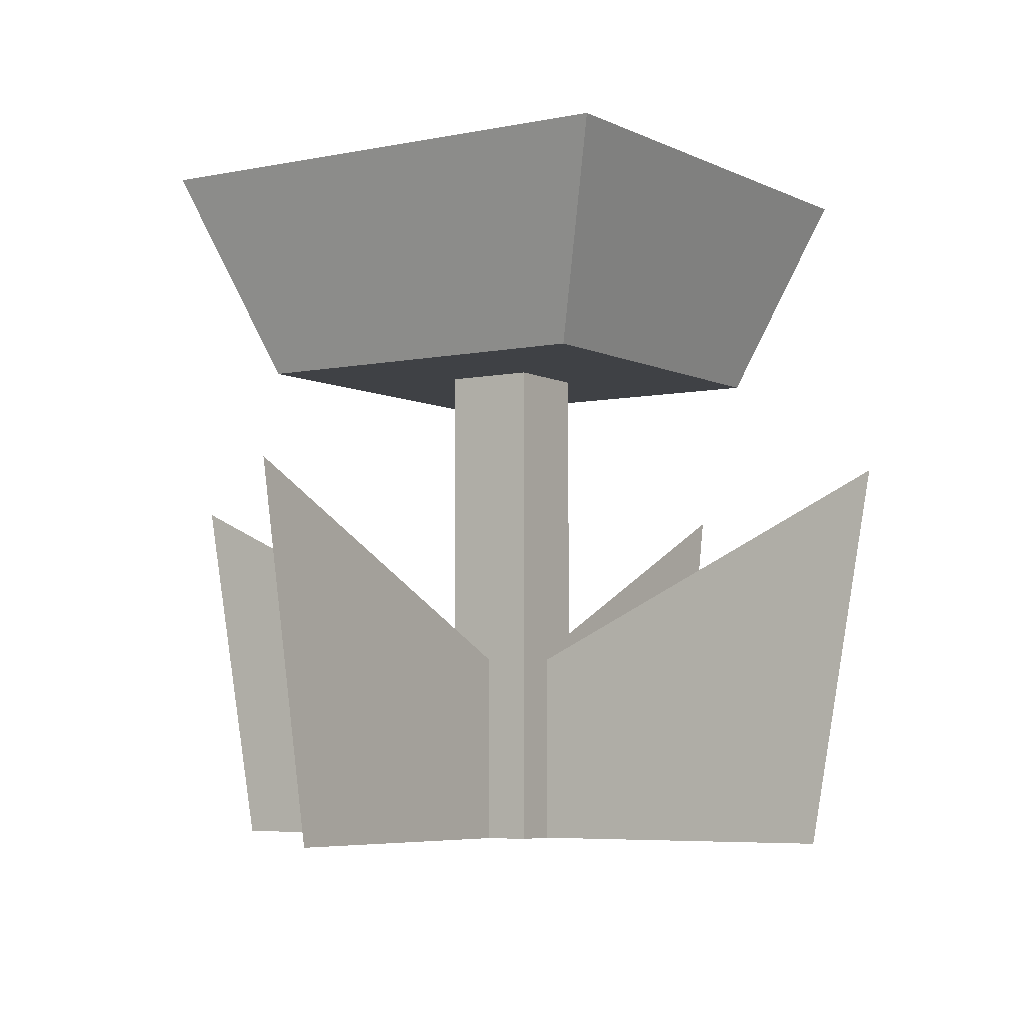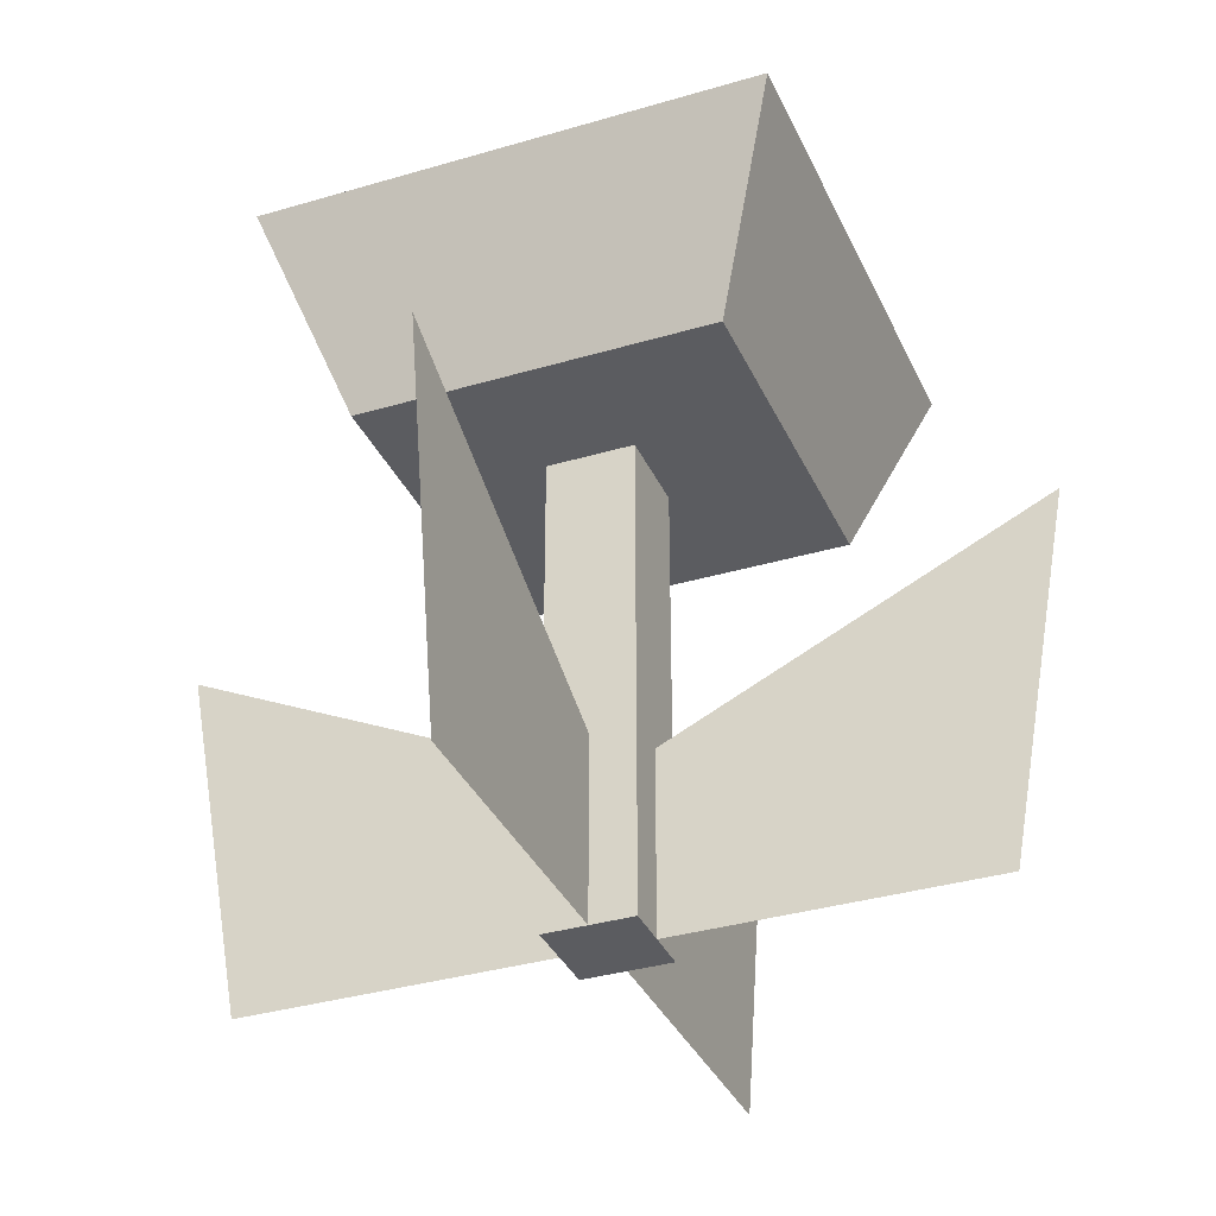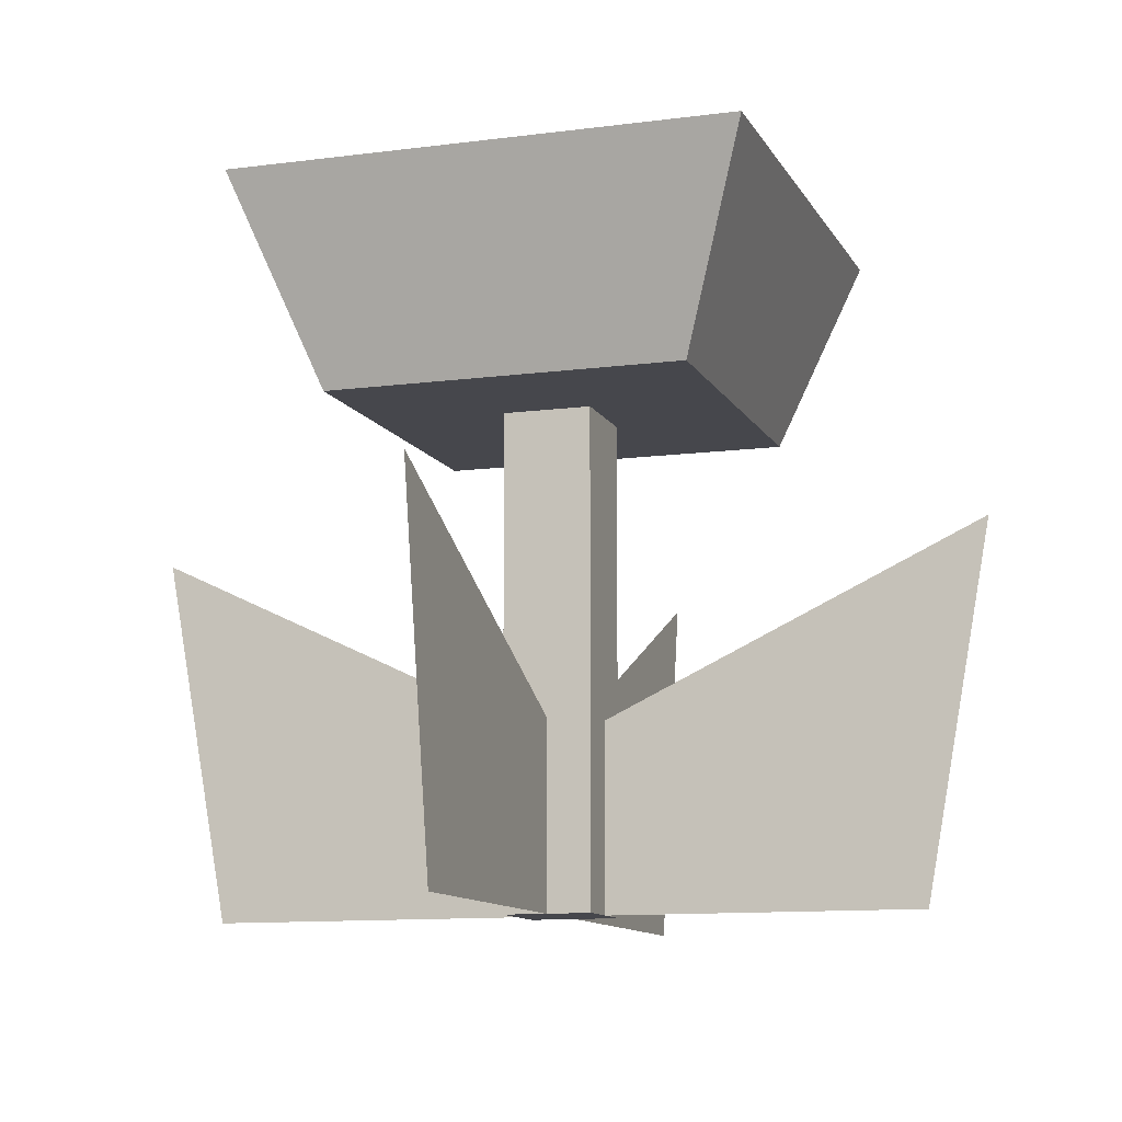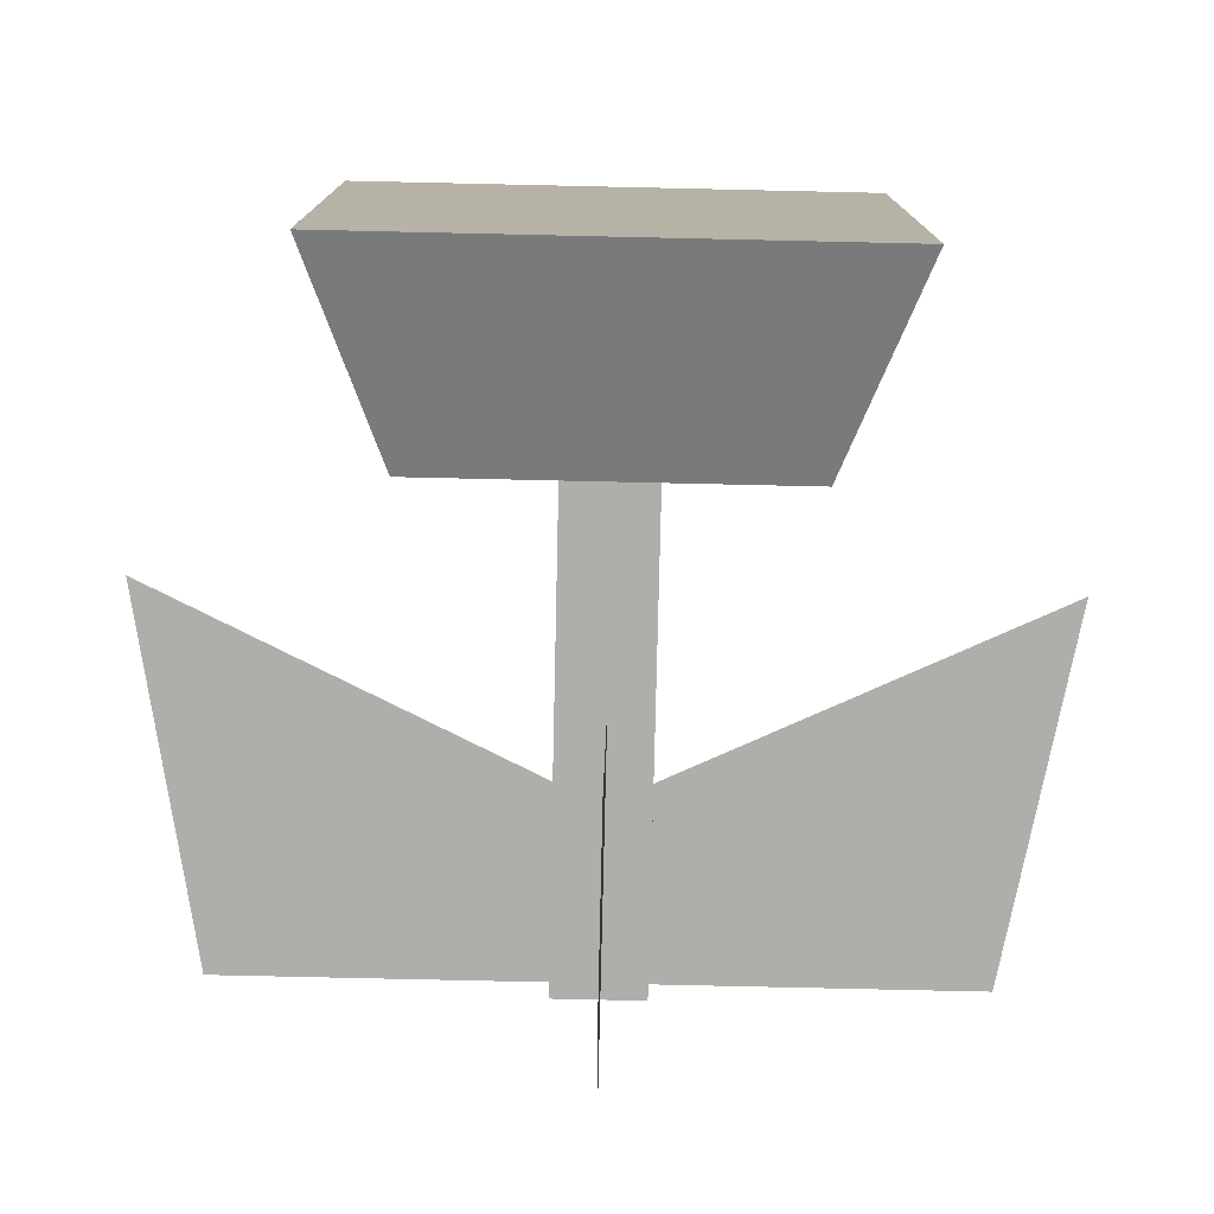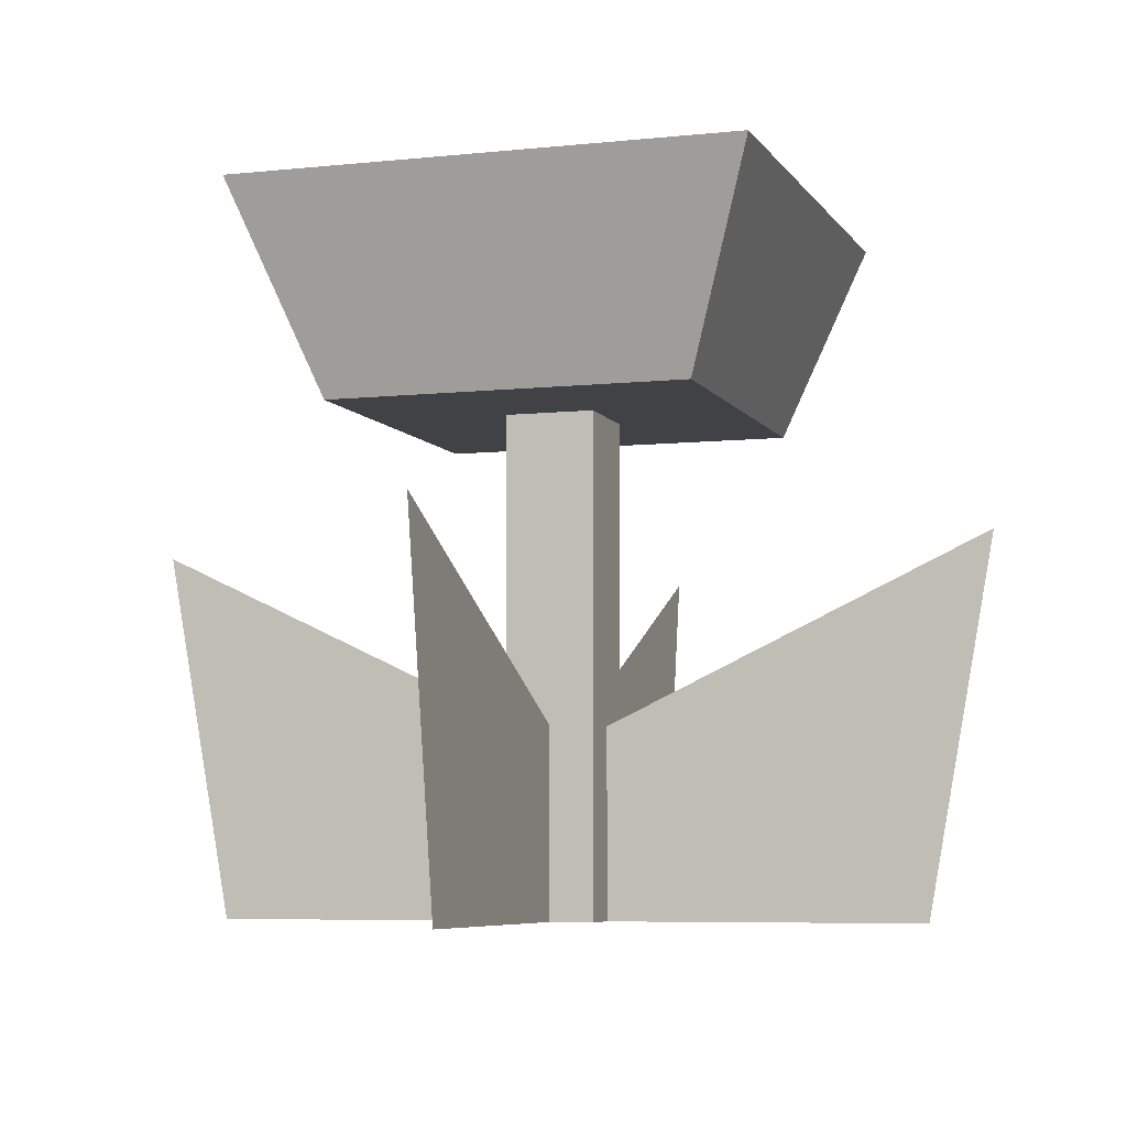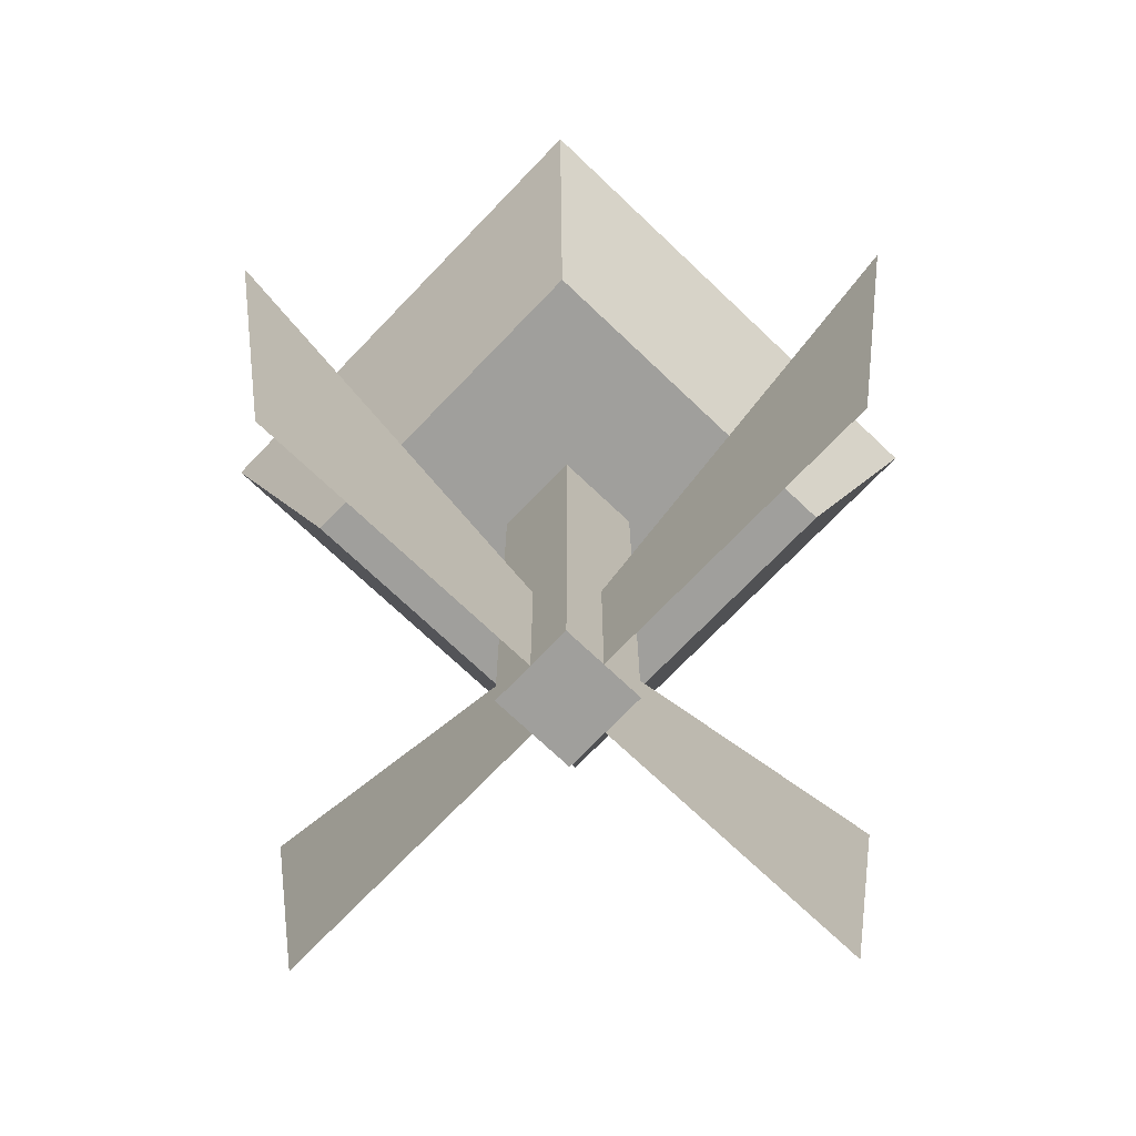
<metadata>
{"format":"obj","ext":"obj","renderer":"f3d","projection":"perspective","resolution":1024,"background":"white","views":[{"elev":-5.5,"azim":-146.5,"up":"+Z"},{"elev":-34.5,"azim":21.8,"up":"+Z"},{"elev":-11.0,"azim":-161.8,"up":"+Z"},{"elev":-77.8,"azim":-1.3,"up":"+Y"},{"elev":-6.3,"azim":-162.0,"up":"+Z"},{"elev":-71.2,"azim":46.3,"up":"+Z"}]}
</metadata>
<code>
o Mesh1_Flower_Red_Model
v -0.009918 -1.056 0.03601
v -0.009918 -0.1571 0.03601
v -0.009918 -0.1571 0.5755
v -0.009918 -1.246 1.092
g Mesh1_Flower_Red_Model_Mesh1_Flower_Red_Model_Green_leafs
f 4 3 2 1
o Mesh5_Flower_Red_Model
v 1.206 -0.02996 1.092
v 0.1173 -0.02996 0.5755
v 0.1173 -0.02996 0.03601
v 1.016 -0.02996 0.03601
g Mesh5_Flower_Red_Model_Mesh5_Flower_Red_Model_Green_leafs
f 8 7 6 5
o Mesh4_Flower_Red_Model
v -0.009918 1.186 1.092
v -0.009918 0.09721 0.5755
v -0.009918 0.09721 0.03601
v -0.009918 0.996 0.03601
g Mesh4_Flower_Red_Model_Mesh4_Flower_Red_Model_Green_leafs
f 12 11 10 9
o Mesh3_Flower_Red_Model
v -0.1371 -0.1571 0.03601
v -0.1371 -0.02996 0.03601
v -0.1371 0.09721 0.03601
v -0.009918 0.09721 0.03601
v 0.1173 0.09721 0.03601
v 0.1173 -0.02996 0.03601
v 0.1173 -0.1571 0.03601
v -0.009918 -0.1571 0.03601
v 0.1173 -0.1571 1.448
v -0.1371 -0.1571 1.448
v -0.1371 0.09721 1.448
v 0.1173 0.09721 1.448
v 0.5065 -0.5463 1.448
v 0.5065 0.4864 1.448
v -0.5263 0.4864 1.448
v -0.5263 -0.5463 1.448
v 0.7182 0.6981 2.038
v 0.7182 -0.7581 2.038
v -0.738 -0.7581 2.038
v -0.738 0.6981 2.038
g Mesh3_Flower_Red_Model_Mesh3_Flower_Red_Model_Green_leafs
f 20 19 18 17 16 15 14 13
f 19 20 13 22 21
f 22 23 15 14 13
f 23 24 17 16 15
f 17 18 19 21 24
f 27 24 26
f 22 23 28
f 25 22 28
f 21 25 24
f 22 25 21
g Mesh3_Flower_Red_Model_Mesh3_Flower_Red_Model_Mushroom_Red
f 24 26 25
f 23 27 24
f 27 23 28
f 26 29 30 25
f 28 25 30 31
f 31 30 29 32
f 32 29 26 27
f 28 31 32 27
o Mesh2_Flower_Red_Model
v -1.036 -0.02996 0.03601
v -0.1371 -0.02996 0.03601
v -0.1371 -0.02996 0.5755
v -1.226 -0.02996 1.092
g Mesh2_Flower_Red_Model_Mesh2_Flower_Red_Model_Green_leafs
f 36 35 34 33

</code>
